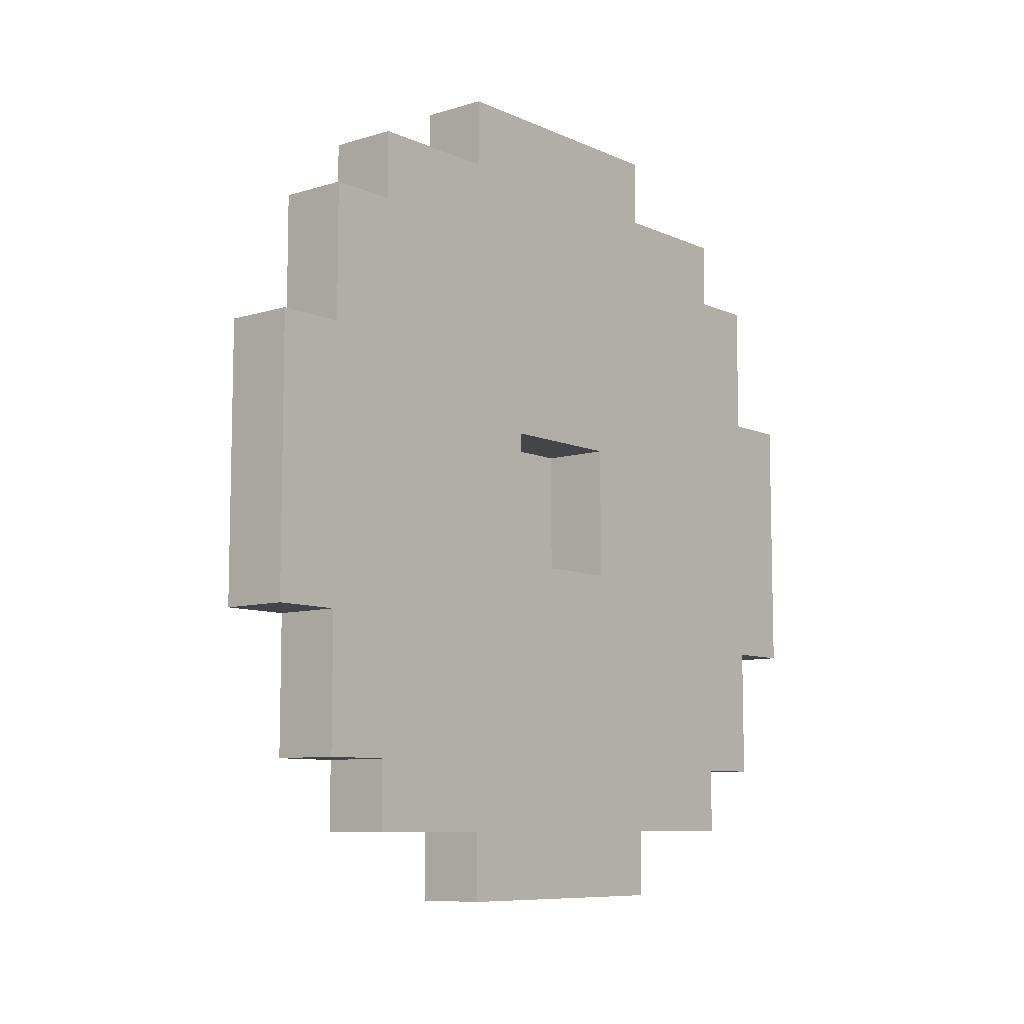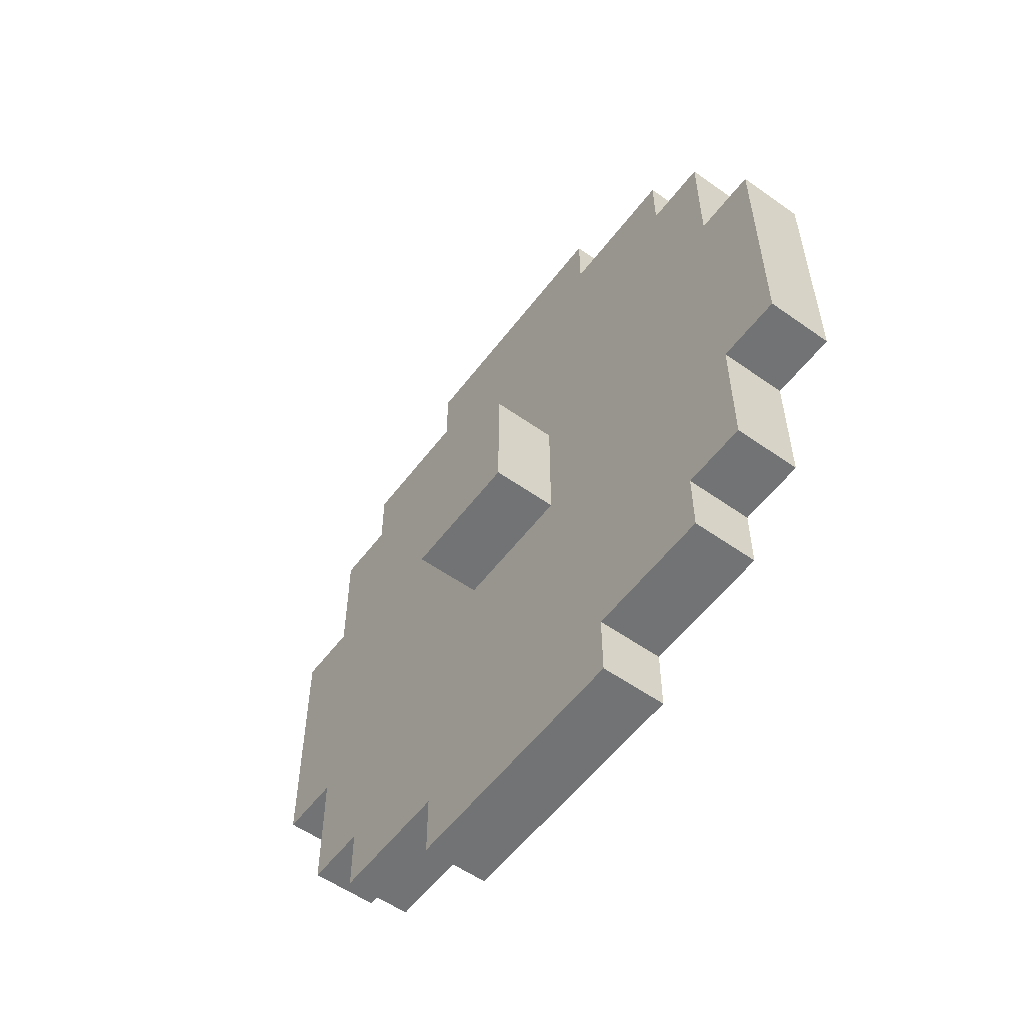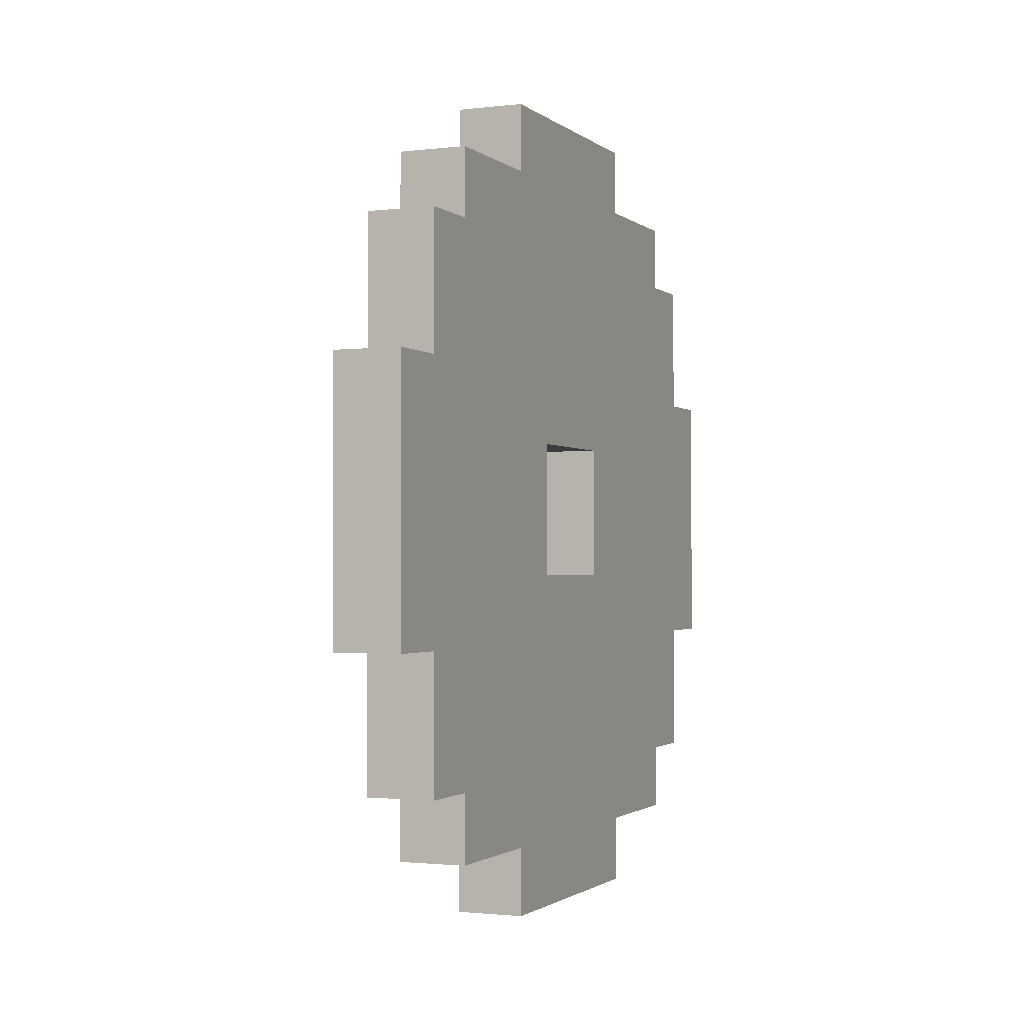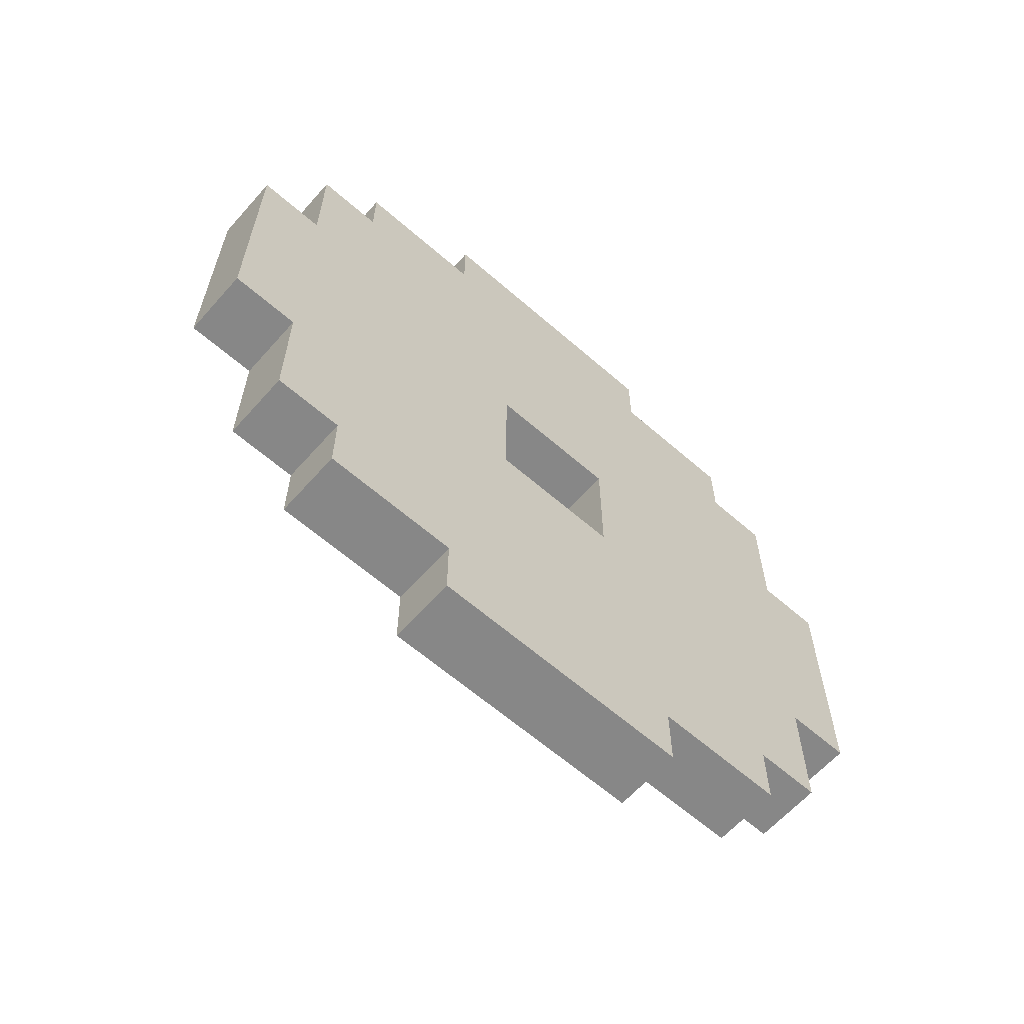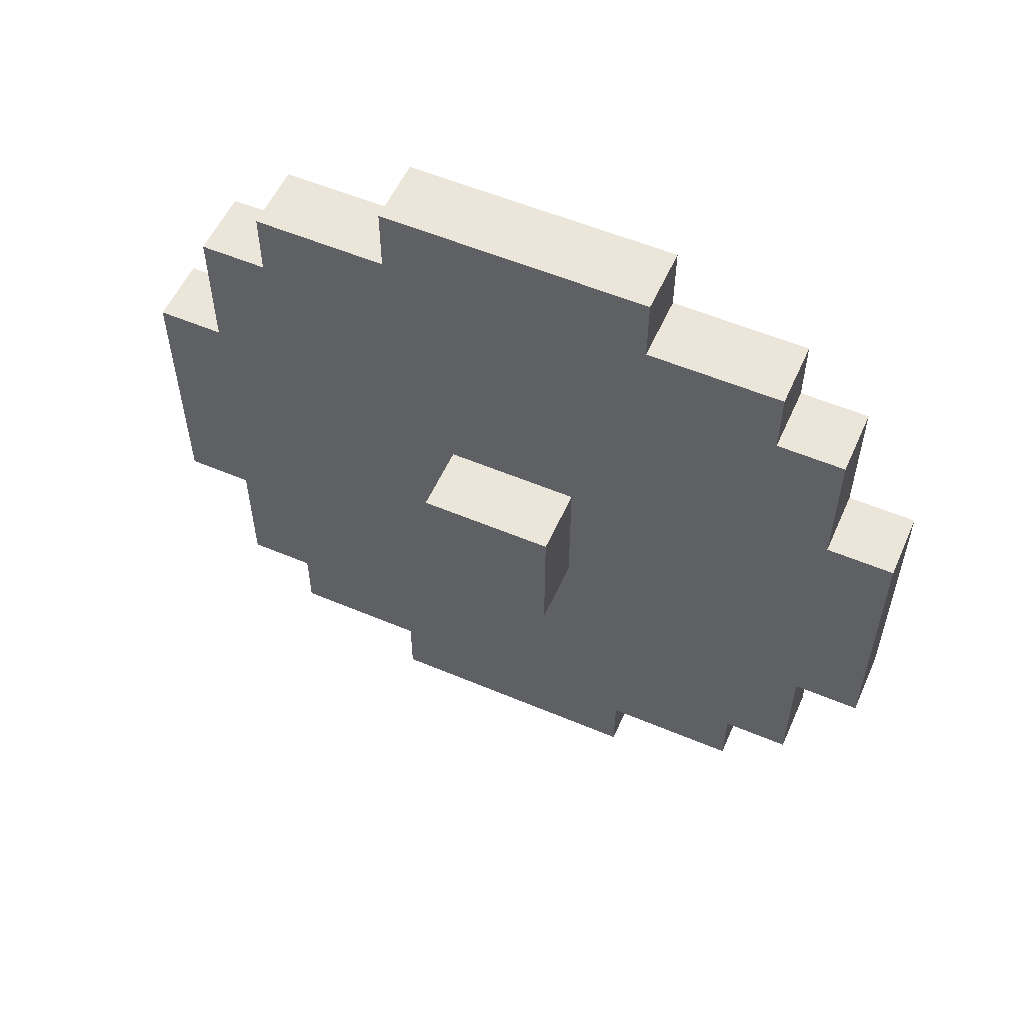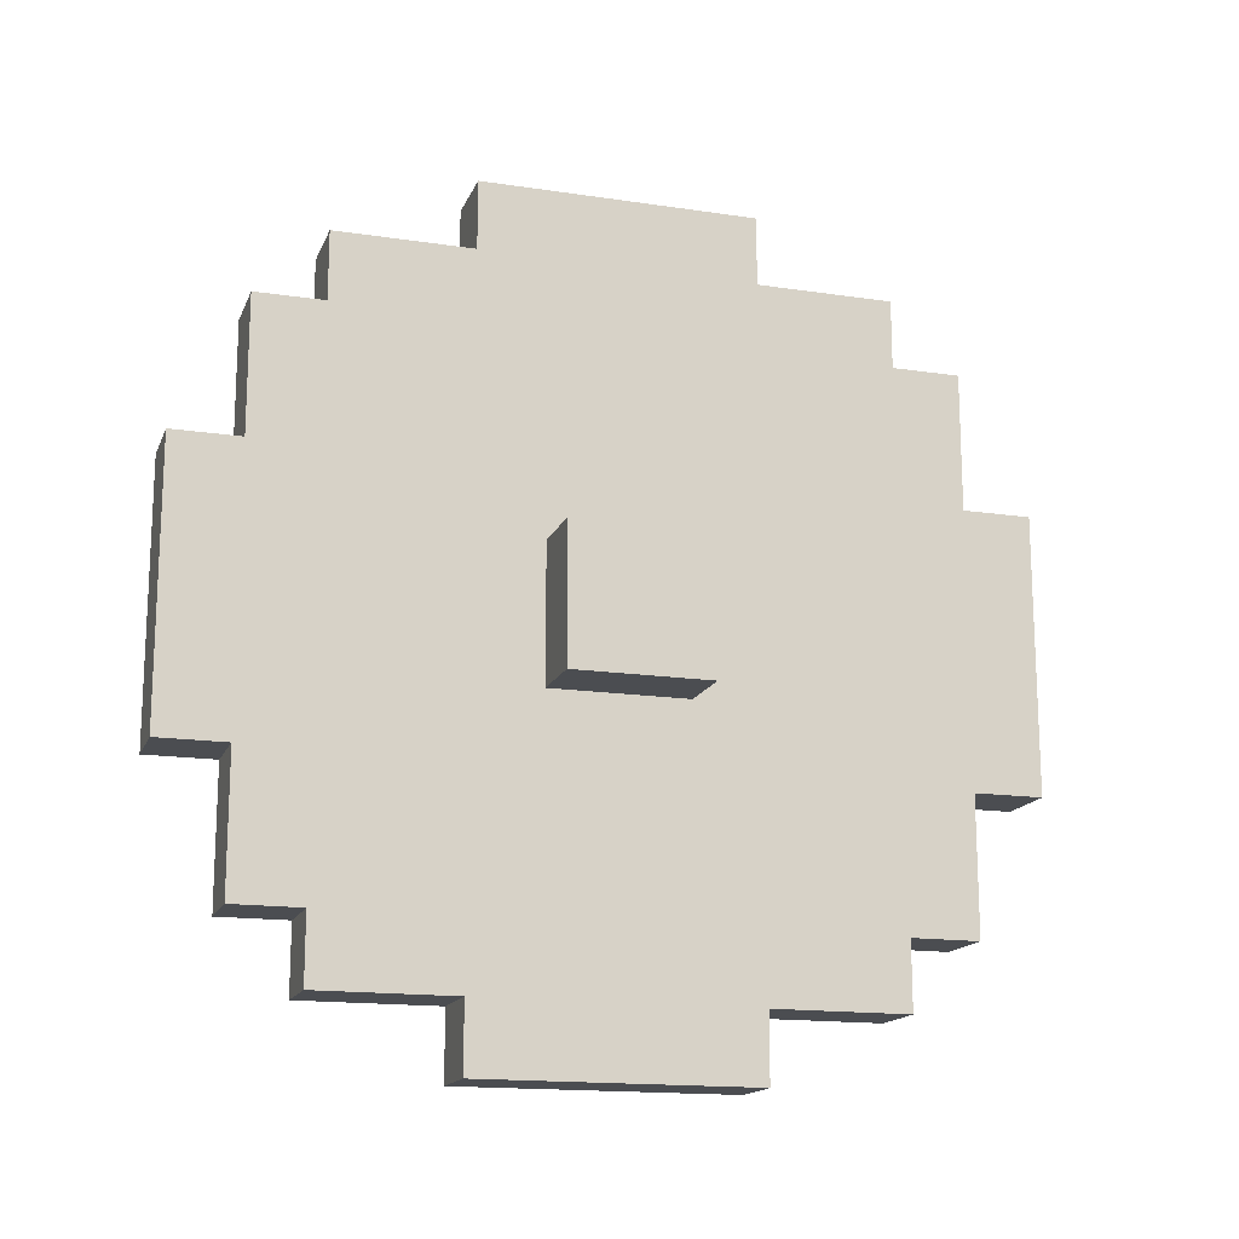
<metadata>
{"format":"obj","ext":"obj","renderer":"f3d","projection":"perspective","resolution":1024,"background":"white","views":[{"elev":-8.6,"azim":-140.3,"up":"+Y"},{"elev":-55.9,"azim":143.4,"up":"+Z"},{"elev":-1.5,"azim":-156.8,"up":"+Y"},{"elev":-62.4,"azim":-131.5,"up":"+Z"},{"elev":55.7,"azim":113.9,"up":"+Y"},{"elev":-16.0,"azim":72.7,"up":"+Z"}]}
</metadata>
<code>
o shield_med_3_sh
v 0.8 1.1 0.4
v 0.7 1.1 0.4
v 0.8 1.1 0.8
v 0.7 1.1 0.8
v 0.8 1.2 0.2
v 0.7 1.2 0.2
v 0.8 1.2 0.4
v 0.7 1.2 0.4
v 0.8 1.2 0.8
v 0.7 1.2 0.8
v 0.8 1.2 1
v 0.7 1.2 1
v 0.8 1.3 0.1
v 0.7 1.3 0.1
v 0.8 1.3 0.2
v 0.7 1.3 0.2
v 0.8 1.3 1
v 0.7 1.3 1
v 0.8 1.3 1.1
v 0.7 1.3 1.1
v 0.8 1.5 0
v 0.7 1.5 0
v 0.8 1.5 0.1
v 0.7 1.5 0.1
v 0.8 1.5 1.1
v 0.7 1.5 1.1
v 0.8 1.5 1.2
v 0.7 1.5 1.2
v 0.9 1.6 0.5
v 0.8 1.6 0.5
v 0.9 1.6 0.7
v 0.8 1.6 0.7
v 0.8 1.8 0.5
v 0.7 1.8 0.5
v 0.8 1.8 0.7
v 0.7 1.8 0.7
v 0.8 1.6 0.5
v 0.7 1.6 0.5
v 0.8 1.6 0.7
v 0.7 1.6 0.7
v 0.9 1.8 0.5
v 0.8 1.8 0.5
v 0.9 1.8 0.7
v 0.8 1.8 0.7
v 0.8 1.9 0
v 0.7 1.9 0
v 0.8 1.9 0.1
v 0.7 1.9 0.1
v 0.8 1.9 1.1
v 0.7 1.9 1.1
v 0.8 1.9 1.2
v 0.7 1.9 1.2
v 0.8 2.1 0.1
v 0.7 2.1 0.1
v 0.8 2.1 0.2
v 0.7 2.1 0.2
v 0.8 2.1 1
v 0.7 2.1 1
v 0.8 2.1 1.1
v 0.7 2.1 1.1
v 0.8 2.2 0.2
v 0.7 2.2 0.2
v 0.8 2.2 0.4
v 0.7 2.2 0.4
v 0.8 2.2 0.8
v 0.7 2.2 0.8
v 0.8 2.2 1
v 0.7 2.2 1
v 0.8 2.3 0.4
v 0.7 2.3 0.4
v 0.8 2.3 0.8
v 0.7 2.3 0.8
v 0.9 1.6 0.5
v 0.9 1.6 0.7
v 0.9 1.8 0.5
v 0.9 1.8 0.7
v 0.8 1.1 0.4
v 0.8 1.1 0.8
v 0.8 1.2 0.2
v 0.8 1.2 0.4
v 0.8 1.2 0.5
v 0.8 1.2 0.7
v 0.8 1.2 0.8
v 0.8 1.2 1
v 0.8 1.3 0.1
v 0.8 1.3 0.2
v 0.8 1.3 0.3
v 0.8 1.3 0.5
v 0.8 1.3 0.7
v 0.8 1.3 0.9
v 0.8 1.3 1
v 0.8 1.3 1.1
v 0.8 1.4 0.2
v 0.8 1.4 0.3
v 0.8 1.4 0.4
v 0.8 1.4 0.8
v 0.8 1.4 0.9
v 0.8 1.4 1
v 0.8 1.5 0
v 0.8 1.5 0.1
v 0.8 1.5 0.3
v 0.8 1.5 0.4
v 0.8 1.5 0.8
v 0.8 1.5 0.9
v 0.8 1.5 1.1
v 0.8 1.5 1.2
v 0.8 1.6 0.1
v 0.8 1.6 0.2
v 0.8 1.6 0.5
v 0.8 1.6 0.7
v 0.8 1.6 1
v 0.8 1.6 1.1
v 0.8 1.8 0.1
v 0.8 1.8 0.2
v 0.8 1.8 0.5
v 0.8 1.8 0.7
v 0.8 1.8 1
v 0.8 1.8 1.1
v 0.8 1.9 0
v 0.8 1.9 0.1
v 0.8 1.9 0.3
v 0.8 1.9 0.4
v 0.8 1.9 0.8
v 0.8 1.9 0.9
v 0.8 1.9 1.1
v 0.8 1.9 1.2
v 0.8 2 0.2
v 0.8 2 0.3
v 0.8 2 0.4
v 0.8 2 0.8
v 0.8 2 0.9
v 0.8 2 1
v 0.8 2.1 0.1
v 0.8 2.1 0.2
v 0.8 2.1 0.3
v 0.8 2.1 0.5
v 0.8 2.1 0.7
v 0.8 2.1 0.9
v 0.8 2.1 1
v 0.8 2.1 1.1
v 0.8 2.2 0.2
v 0.8 2.2 0.4
v 0.8 2.2 0.5
v 0.8 2.2 0.7
v 0.8 2.2 0.8
v 0.8 2.2 1
v 0.8 2.3 0.4
v 0.8 2.3 0.8
v 0.8 1.6 0.5
v 0.8 1.6 0.7
v 0.8 1.8 0.5
v 0.8 1.8 0.7
v 0.7 1.1 0.4
v 0.7 1.1 0.8
v 0.7 1.2 0.2
v 0.7 1.2 0.4
v 0.7 1.2 0.5
v 0.7 1.2 0.7
v 0.7 1.2 0.8
v 0.7 1.2 1
v 0.7 1.3 0.1
v 0.7 1.3 0.2
v 0.7 1.3 0.3
v 0.7 1.3 0.5
v 0.7 1.3 0.7
v 0.7 1.3 0.9
v 0.7 1.3 1
v 0.7 1.3 1.1
v 0.7 1.4 0.2
v 0.7 1.4 0.3
v 0.7 1.4 0.4
v 0.7 1.4 0.8
v 0.7 1.4 0.9
v 0.7 1.4 1
v 0.7 1.5 0
v 0.7 1.5 0.1
v 0.7 1.5 0.3
v 0.7 1.5 0.4
v 0.7 1.5 0.8
v 0.7 1.5 0.9
v 0.7 1.5 1.1
v 0.7 1.5 1.2
v 0.7 1.6 0.1
v 0.7 1.6 0.2
v 0.7 1.6 0.5
v 0.7 1.6 0.7
v 0.7 1.6 1
v 0.7 1.6 1.1
v 0.7 1.8 0.1
v 0.7 1.8 0.2
v 0.7 1.8 0.5
v 0.7 1.8 0.7
v 0.7 1.8 1
v 0.7 1.8 1.1
v 0.7 1.9 0
v 0.7 1.9 0.1
v 0.7 1.9 0.3
v 0.7 1.9 0.4
v 0.7 1.9 0.8
v 0.7 1.9 0.9
v 0.7 1.9 1.1
v 0.7 1.9 1.2
v 0.7 2 0.2
v 0.7 2 0.3
v 0.7 2 0.4
v 0.7 2 0.8
v 0.7 2 0.9
v 0.7 2 1
v 0.7 2.1 0.1
v 0.7 2.1 0.2
v 0.7 2.1 0.3
v 0.7 2.1 0.5
v 0.7 2.1 0.7
v 0.7 2.1 0.9
v 0.7 2.1 1
v 0.7 2.1 1.1
v 0.7 2.2 0.2
v 0.7 2.2 0.4
v 0.7 2.2 0.5
v 0.7 2.2 0.7
v 0.7 2.2 0.8
v 0.7 2.2 1
v 0.7 2.3 0.4
v 0.7 2.3 0.8
v 0.8 1.5 0
v 0.8 1.9 0
v 0.7 1.5 0
v 0.7 1.9 0
v 0.8 1.3 0.1
v 0.8 1.5 0.1
v 0.8 1.9 0.1
v 0.8 2.1 0.1
v 0.7 1.3 0.1
v 0.7 1.5 0.1
v 0.7 1.9 0.1
v 0.7 2.1 0.1
v 0.8 1.2 0.2
v 0.8 1.3 0.2
v 0.8 2.1 0.2
v 0.8 2.2 0.2
v 0.7 1.2 0.2
v 0.7 1.3 0.2
v 0.7 2.1 0.2
v 0.7 2.2 0.2
v 0.8 1.1 0.4
v 0.8 1.2 0.4
v 0.8 2.2 0.4
v 0.8 2.3 0.4
v 0.7 1.1 0.4
v 0.7 1.2 0.4
v 0.7 2.2 0.4
v 0.7 2.3 0.4
v 0.9 1.6 0.5
v 0.9 1.8 0.5
v 0.8 1.6 0.5
v 0.8 1.8 0.5
v 0.8 1.6 0.7
v 0.8 1.8 0.7
v 0.7 1.6 0.7
v 0.7 1.8 0.7
v 0.8 1.6 0.5
v 0.8 1.8 0.5
v 0.7 1.6 0.5
v 0.7 1.8 0.5
v 0.9 1.6 0.7
v 0.9 1.8 0.7
v 0.8 1.6 0.7
v 0.8 1.8 0.7
v 0.8 1.1 0.8
v 0.8 1.2 0.8
v 0.8 2.2 0.8
v 0.8 2.3 0.8
v 0.7 1.1 0.8
v 0.7 1.2 0.8
v 0.7 2.2 0.8
v 0.7 2.3 0.8
v 0.8 1.2 1
v 0.8 1.3 1
v 0.8 2.1 1
v 0.8 2.2 1
v 0.7 1.2 1
v 0.7 1.3 1
v 0.7 2.1 1
v 0.7 2.2 1
v 0.8 1.3 1.1
v 0.8 1.5 1.1
v 0.8 1.9 1.1
v 0.8 2.1 1.1
v 0.7 1.3 1.1
v 0.7 1.5 1.1
v 0.7 1.9 1.1
v 0.7 2.1 1.1
v 0.8 1.5 1.2
v 0.8 1.9 1.2
v 0.7 1.5 1.2
v 0.7 1.9 1.2
f 3 2 1
f 4 2 3
f 7 6 5
f 8 6 7
f 11 10 9
f 12 10 11
f 15 14 13
f 16 14 15
f 19 18 17
f 20 18 19
f 23 22 21
f 24 22 23
f 27 26 25
f 28 26 27
f 31 30 29
f 32 30 31
f 35 34 33
f 36 34 35
f 37 38 39
f 39 38 40
f 41 42 43
f 43 42 44
f 45 46 47
f 47 46 48
f 49 50 51
f 51 50 52
f 53 54 55
f 55 54 56
f 57 58 59
f 59 58 60
f 61 62 63
f 63 62 64
f 65 66 67
f 67 66 68
f 69 70 71
f 71 70 72
f 75 74 73
f 76 74 75
f 80 78 77
f 81 78 80
f 82 78 81
f 83 78 82
f 86 80 79
f 86 81 80
f 87 81 86
f 88 82 81
f 88 81 87
f 89 84 83
f 89 82 88
f 89 83 82
f 90 84 89
f 91 84 90
f 93 86 85
f 93 87 86
f 94 88 87
f 94 87 93
f 94 89 88
f 94 90 89
f 95 90 94
f 96 90 95
f 97 92 91
f 97 90 96
f 97 91 90
f 98 92 97
f 100 93 85
f 101 95 94
f 101 94 93
f 102 96 95
f 102 95 101
f 103 97 96
f 103 96 102
f 103 98 97
f 104 98 103
f 105 92 98
f 107 100 99
f 107 93 100
f 108 101 93
f 108 93 107
f 109 102 101
f 109 103 102
f 109 104 103
f 110 104 109
f 111 98 104
f 111 106 105
f 111 105 98
f 112 106 111
f 113 107 99
f 113 108 107
f 114 101 108
f 114 108 113
f 115 109 101
f 116 104 110
f 117 112 111
f 117 111 104
f 118 106 112
f 118 112 117
f 119 113 99
f 119 114 113
f 120 114 119
f 121 115 101
f 121 116 115
f 121 101 114
f 122 116 121
f 123 104 116
f 123 116 122
f 124 117 104
f 124 104 123
f 125 106 118
f 125 118 117
f 126 106 125
f 127 114 120
f 127 122 121
f 127 121 114
f 128 122 127
f 129 123 122
f 129 122 128
f 130 124 123
f 130 123 129
f 131 117 124
f 131 124 130
f 132 125 117
f 132 117 131
f 133 128 127
f 133 127 120
f 134 128 133
f 135 131 130
f 135 128 134
f 135 130 129
f 135 129 128
f 136 131 135
f 137 131 136
f 138 132 131
f 138 131 137
f 139 125 132
f 139 132 138
f 140 125 139
f 141 135 134
f 141 136 135
f 142 136 141
f 143 137 136
f 143 136 142
f 144 138 137
f 144 137 143
f 144 139 138
f 145 139 144
f 146 139 145
f 147 143 142
f 147 145 144
f 147 144 143
f 148 145 147
f 149 150 151
f 151 150 152
f 153 154 156
f 156 154 157
f 157 154 158
f 158 154 159
f 155 156 162
f 156 157 162
f 162 157 163
f 157 158 164
f 163 157 164
f 159 160 165
f 164 158 165
f 158 159 165
f 165 160 166
f 166 160 167
f 161 162 169
f 162 163 169
f 163 164 170
f 169 163 170
f 164 165 170
f 165 166 170
f 170 166 171
f 171 166 172
f 167 168 173
f 172 166 173
f 166 167 173
f 173 168 174
f 161 169 176
f 170 171 177
f 169 170 177
f 171 172 178
f 177 171 178
f 172 173 179
f 178 172 179
f 173 174 179
f 179 174 180
f 174 168 181
f 175 176 183
f 176 169 183
f 169 177 184
f 183 169 184
f 177 178 185
f 178 179 185
f 179 180 185
f 185 180 186
f 180 174 187
f 181 182 187
f 174 181 187
f 187 182 188
f 175 183 189
f 183 184 189
f 184 177 190
f 189 184 190
f 177 185 191
f 186 180 192
f 187 188 193
f 180 187 193
f 188 182 194
f 193 188 194
f 175 189 195
f 189 190 195
f 195 190 196
f 177 191 197
f 191 192 197
f 190 177 197
f 197 192 198
f 192 180 199
f 198 192 199
f 180 193 200
f 199 180 200
f 194 182 201
f 193 194 201
f 201 182 202
f 196 190 203
f 197 198 203
f 190 197 203
f 203 198 204
f 198 199 205
f 204 198 205
f 199 200 206
f 205 199 206
f 200 193 207
f 206 200 207
f 193 201 208
f 207 193 208
f 203 204 209
f 196 203 209
f 209 204 210
f 206 207 211
f 210 204 211
f 205 206 211
f 204 205 211
f 211 207 212
f 212 207 213
f 207 208 214
f 213 207 214
f 208 201 215
f 214 208 215
f 215 201 216
f 210 211 217
f 211 212 217
f 217 212 218
f 212 213 219
f 218 212 219
f 213 214 220
f 219 213 220
f 214 215 220
f 220 215 221
f 221 215 222
f 218 219 223
f 220 221 223
f 219 220 223
f 223 221 224
f 227 226 225
f 228 226 227
f 233 230 229
f 234 230 233
f 235 232 231
f 236 232 235
f 241 238 237
f 242 238 241
f 243 240 239
f 244 240 243
f 249 246 245
f 250 246 249
f 251 248 247
f 252 248 251
f 255 254 253
f 256 254 255
f 259 258 257
f 260 258 259
f 261 262 263
f 263 262 264
f 265 266 267
f 267 266 268
f 269 270 273
f 273 270 274
f 271 272 275
f 275 272 276
f 277 278 281
f 281 278 282
f 279 280 283
f 283 280 284
f 285 286 289
f 289 286 290
f 287 288 291
f 291 288 292
f 293 294 295
f 295 294 296

</code>
